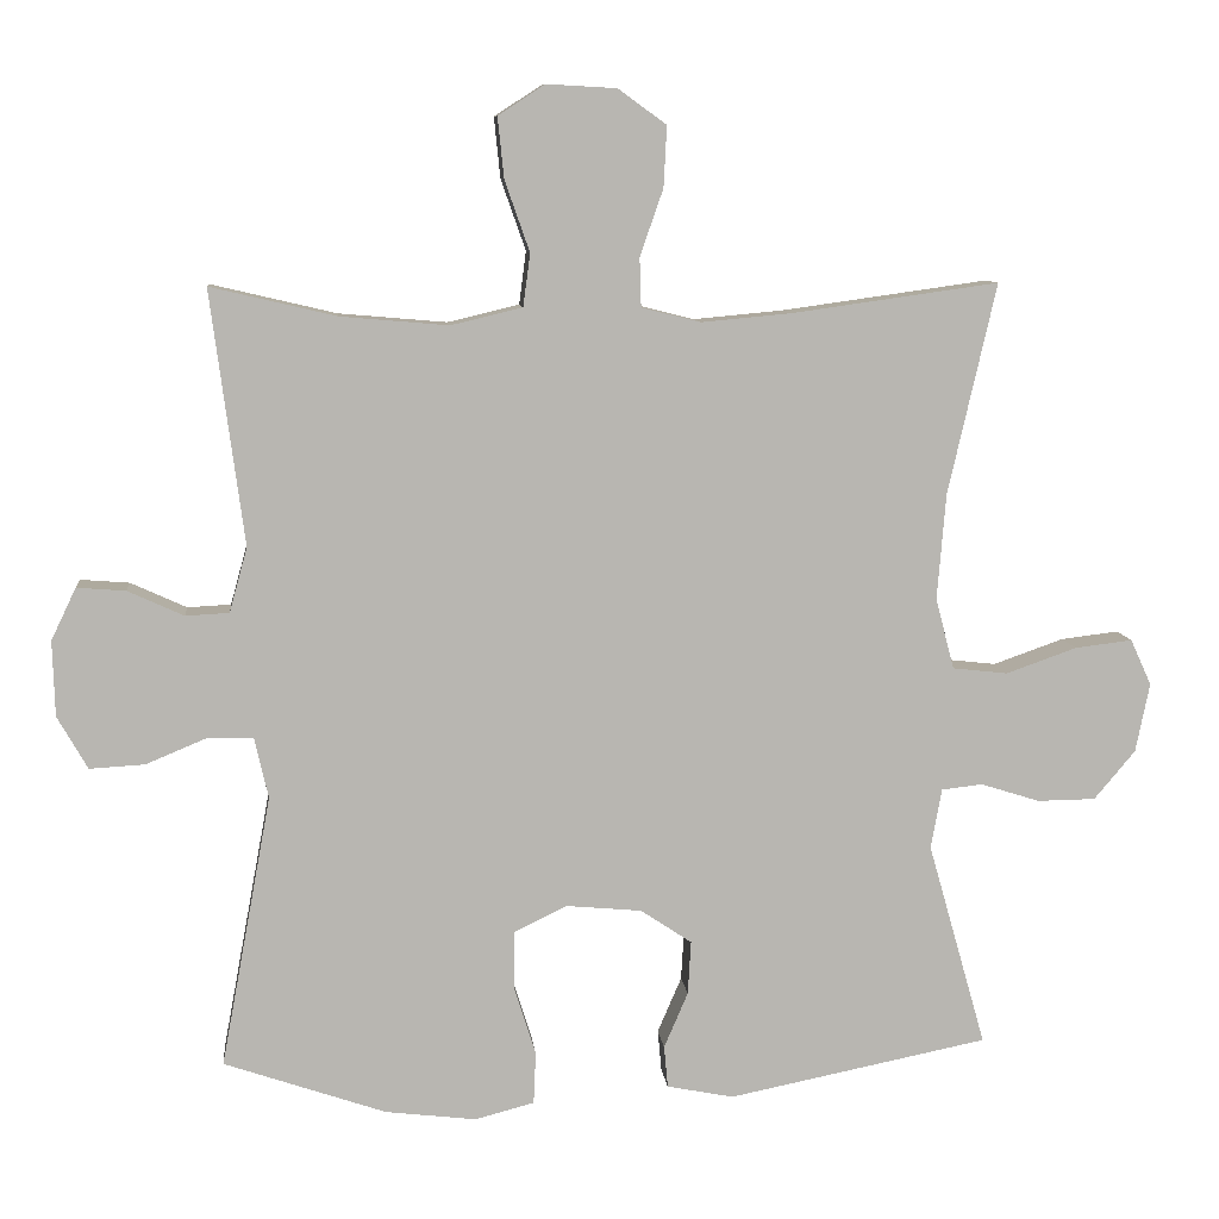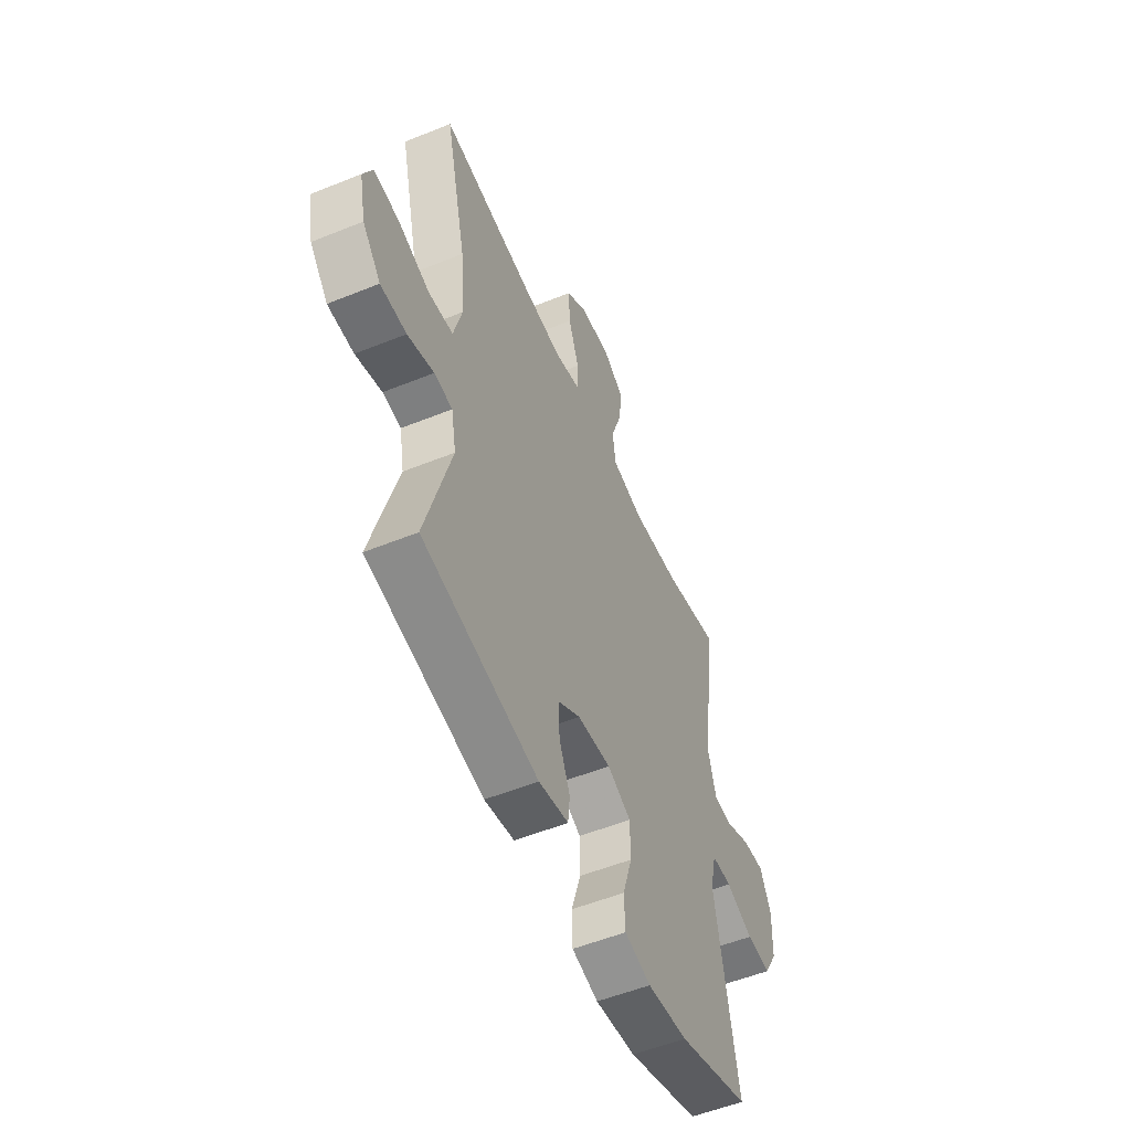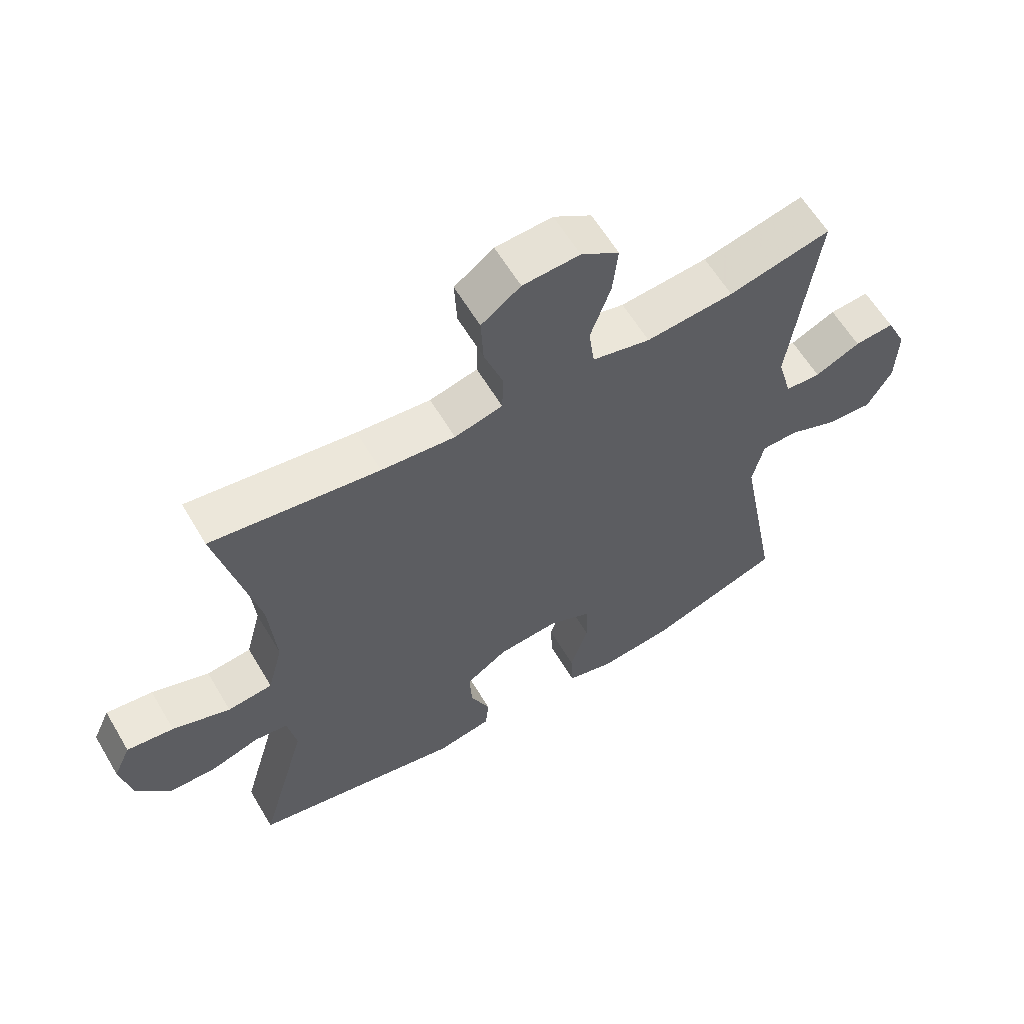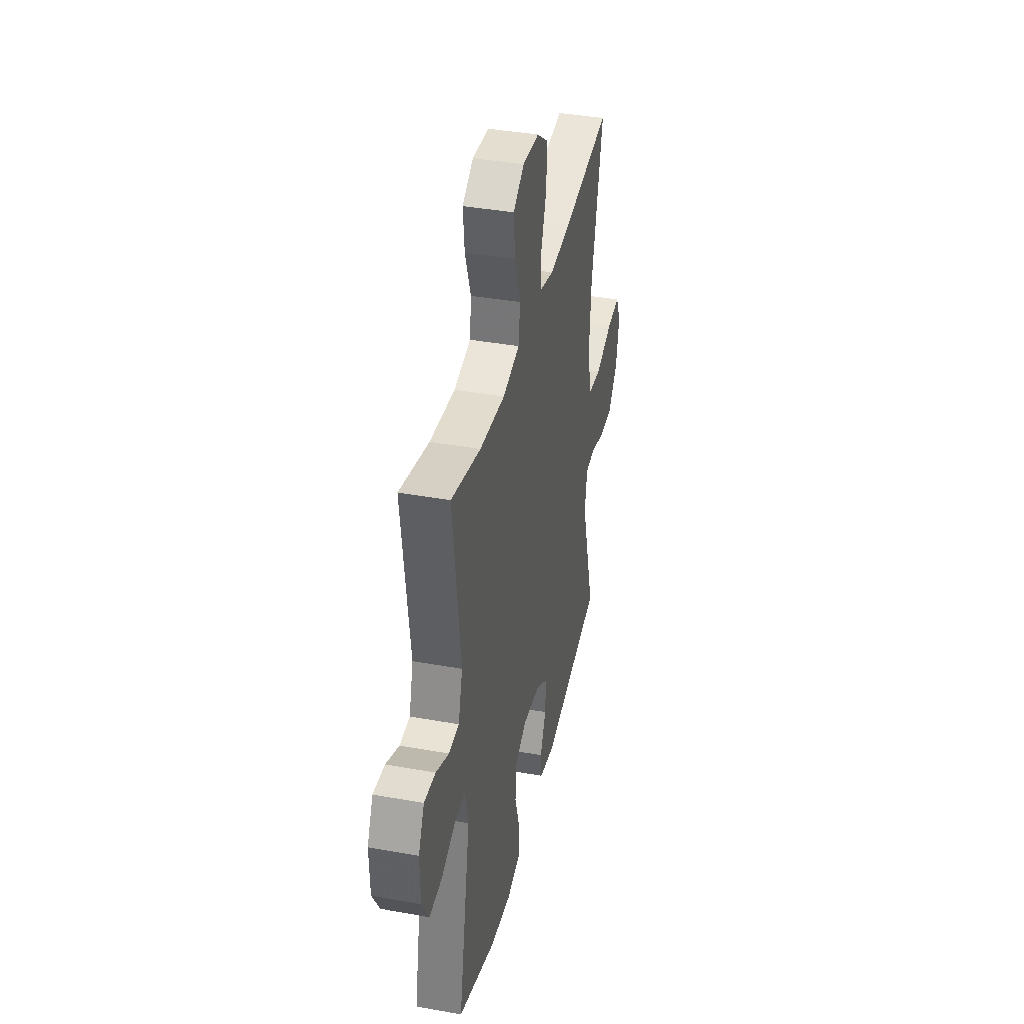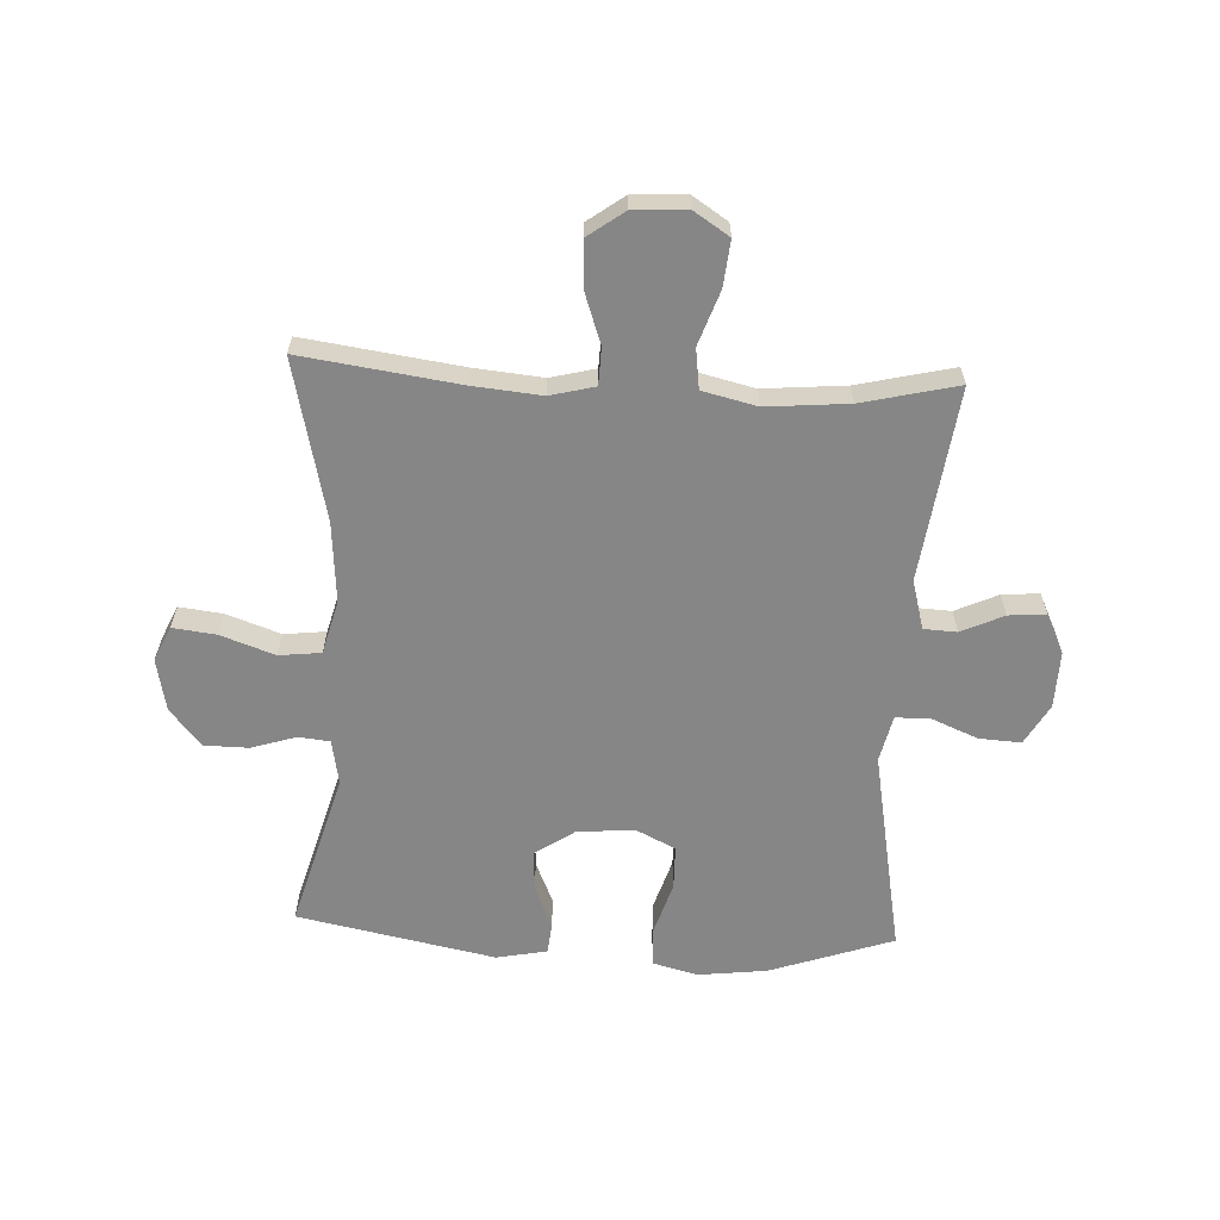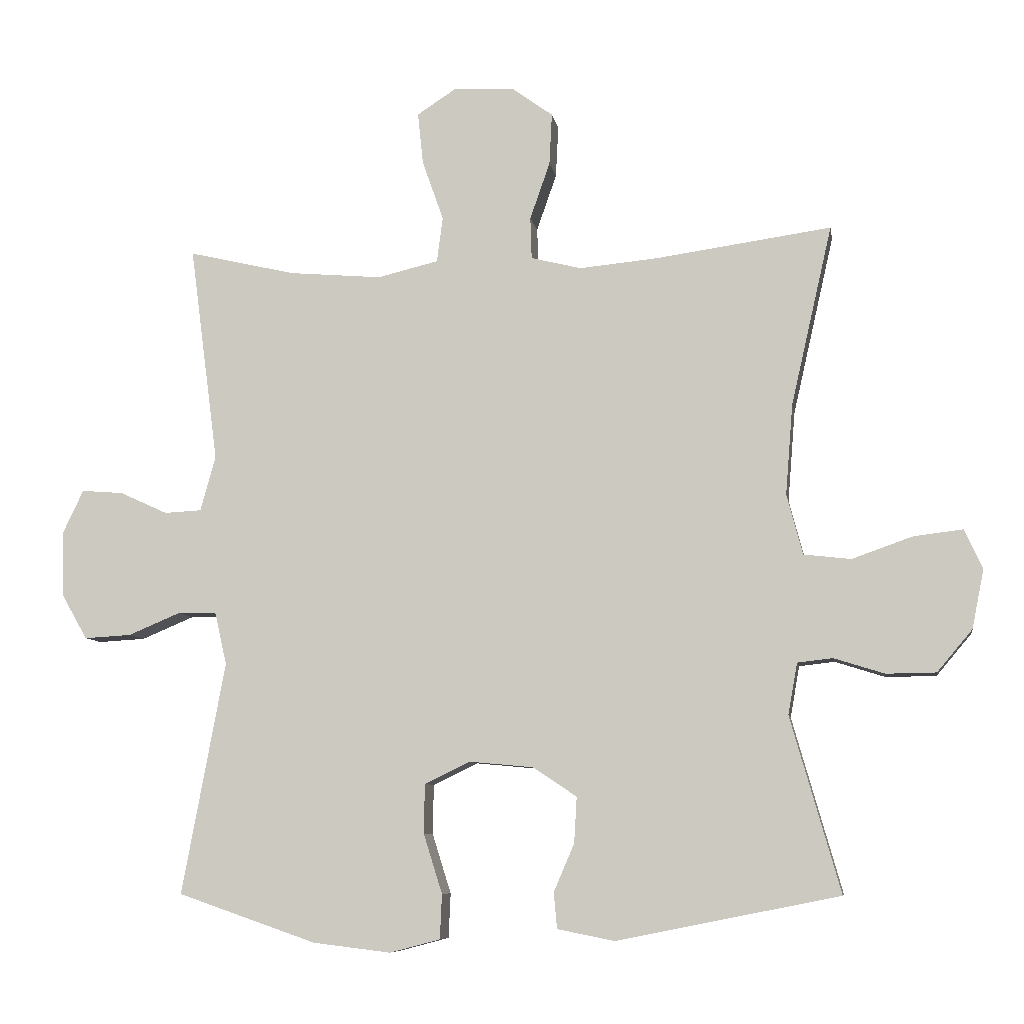
<metadata>
{"format":"obj","ext":"obj","renderer":"f3d","projection":"perspective","resolution":1024,"background":"white","views":[{"elev":8.9,"azim":174.1,"up":"+Z"},{"elev":-54.0,"azim":-66.7,"up":"+Z"},{"elev":60.9,"azim":-30.6,"up":"+Z"},{"elev":38.6,"azim":102.8,"up":"+Z"},{"elev":-62.2,"azim":-2.8,"up":"+Y"},{"elev":-8.0,"azim":-170.7,"up":"+Z"}]}
</metadata>
<code>
v 0.5 0.07 0.5
v 0.457 0.07 0.173
v 0.48 0.07 0.09
v 0.536 0.07 0.087
v 0.608 0.07 0.12
v 0.671 0.07 0.125
v 0.703 0.07 0.058
v 0.7 0.07 -0.039
v 0.661 0.07 -0.107
v 0.59 0.07 -0.103
v 0.511 0.07 -0.07
v 0.453 0.07 -0.071
v 0.435 0.07 -0.15
v 0.5 0.07 -0.5
v 0.291 0.07 -0.572
v 0.174 0.07 -0.586
v 0.098 0.07 -0.566
v 0.095 0.07 -0.499
v 0.123 0.07 -0.41
v 0.122 0.07 -0.335
v 0.054 0.07 -0.302
v -0.043 0.07 -0.311
v -0.109 0.07 -0.355
v -0.105 0.07 -0.424
v -0.074 0.07 -0.496
v -0.079 0.07 -0.55
v -0.165 0.07 -0.567
v -0.5 0.07 -0.5
v -0.425 0.07 -0.236
v -0.439 0.07 -0.159
v -0.492 0.07 -0.153
v -0.568 0.07 -0.177
v -0.643 0.07 -0.176
v -0.696 0.07 -0.113
v -0.714 0.07 -0.024
v -0.687 0.07 0.035
v -0.613 0.07 0.026
v -0.522 0.07 -0.006
v -0.451 0.07 0.002
v -0.427 0.07 0.093
v -0.438 0.07 0.229
v -0.5 0.07 0.5
v -0.235 0.07 0.463
v -0.118 0.07 0.452
v -0.042 0.07 0.471
v -0.04 0.07 0.534
v -0.07 0.07 0.62
v -0.074 0.07 0.698
v -0.012 0.07 0.743
v 0.078 0.07 0.748
v 0.138 0.07 0.709
v 0.13 0.07 0.631
v 0.098 0.07 0.54
v 0.107 0.07 0.472
v 0.199 0.07 0.45
v 0.338 0.07 0.462
v 0.5 0 0.5
v 0.457 0 0.173
v 0.48 0 0.09
v 0.536 0 0.087
v 0.608 0 0.12
v 0.671 0 0.125
v 0.703 0 0.058
v 0.7 0 -0.039
v 0.661 0 -0.107
v 0.59 0 -0.103
v 0.511 0 -0.07
v 0.453 0 -0.071
v 0.435 0 -0.15
v 0.5 0 -0.5
v 0.291 0 -0.572
v 0.174 0 -0.586
v 0.098 0 -0.566
v 0.095 0 -0.499
v 0.123 0 -0.41
v 0.122 0 -0.335
v 0.054 0 -0.302
v -0.043 0 -0.311
v -0.109 0 -0.355
v -0.105 0 -0.424
v -0.074 0 -0.496
v -0.079 0 -0.55
v -0.165 0 -0.567
v -0.5 0 -0.5
v -0.425 0 -0.236
v -0.439 0 -0.159
v -0.492 0 -0.153
v -0.568 0 -0.177
v -0.643 0 -0.176
v -0.696 0 -0.113
v -0.714 0 -0.024
v -0.687 0 0.035
v -0.613 0 0.026
v -0.522 0 -0.006
v -0.451 0 0.002
v -0.427 0 0.093
v -0.438 0 0.229
v -0.5 0 0.5
v -0.235 0 0.463
v -0.118 0 0.452
v -0.042 0 0.471
v -0.04 0 0.534
v -0.07 0 0.62
v -0.074 0 0.698
v -0.012 0 0.743
v 0.078 0 0.748
v 0.138 0 0.709
v 0.13 0 0.631
v 0.098 0 0.54
v 0.107 0 0.472
v 0.199 0 0.45
v 0.338 0 0.462
f 50 51 52 53
f 48 49 50 53
f 46 47 48 53
f 45 46 53 54
f 44 45 54 55
f 41 42 43
f 40 41 43 44
f 39 40 44 55
f 35 36 37 38
f 33 34 35 38
f 31 32 33 38
f 30 31 38 39
f 29 30 39 55
f 24 25 26 27
f 23 24 27 28
f 22 23 28 29
f 16 17 18 19
f 16 19 20
f 13 14 15 16
f 12 13 16 20
f 8 9 10 11
f 8 11 12
f 7 8 12
f 4 5 6 7
f 3 4 7 12
f 2 3 12 20
f 56 1 2 20
f 21 22 29 55
f 20 21 55 56
f 109 108 107 106
f 109 106 105 104
f 109 104 103 102
f 110 109 102 101
f 111 110 101 100
f 99 98 97
f 100 99 97 96
f 111 100 96 95
f 94 93 92 91
f 94 91 90 89
f 94 89 88 87
f 95 94 87 86
f 111 95 86 85
f 83 82 81 80
f 84 83 80 79
f 85 84 79 78
f 75 74 73 72
f 76 75 72
f 72 71 70 69
f 76 72 69 68
f 67 66 65 64
f 68 67 64
f 68 64 63
f 63 62 61 60
f 68 63 60 59
f 76 68 59 58
f 76 58 57 112
f 111 85 78 77
f 112 111 77 76
f 1 57 58 2
f 2 58 59 3
f 3 59 60 4
f 4 60 61 5
f 5 61 62 6
f 6 62 63 7
f 7 63 64 8
f 8 64 65 9
f 9 65 66 10
f 10 66 67 11
f 11 67 68 12
f 12 68 69 13
f 13 69 70 14
f 14 70 71 15
f 15 71 72 16
f 16 72 73 17
f 17 73 74 18
f 18 74 75 19
f 19 75 76 20
f 20 76 77 21
f 21 77 78 22
f 22 78 79 23
f 23 79 80 24
f 24 80 81 25
f 25 81 82 26
f 26 82 83 27
f 27 83 84 28
f 28 84 85 29
f 29 85 86 30
f 30 86 87 31
f 31 87 88 32
f 32 88 89 33
f 33 89 90 34
f 34 90 91 35
f 35 91 92 36
f 36 92 93 37
f 37 93 94 38
f 38 94 95 39
f 39 95 96 40
f 40 96 97 41
f 41 97 98 42
f 42 98 99 43
f 43 99 100 44
f 44 100 101 45
f 45 101 102 46
f 46 102 103 47
f 47 103 104 48
f 48 104 105 49
f 49 105 106 50
f 50 106 107 51
f 51 107 108 52
f 52 108 109 53
f 53 109 110 54
f 54 110 111 55
f 55 111 112 56
f 56 112 57 1

</code>
